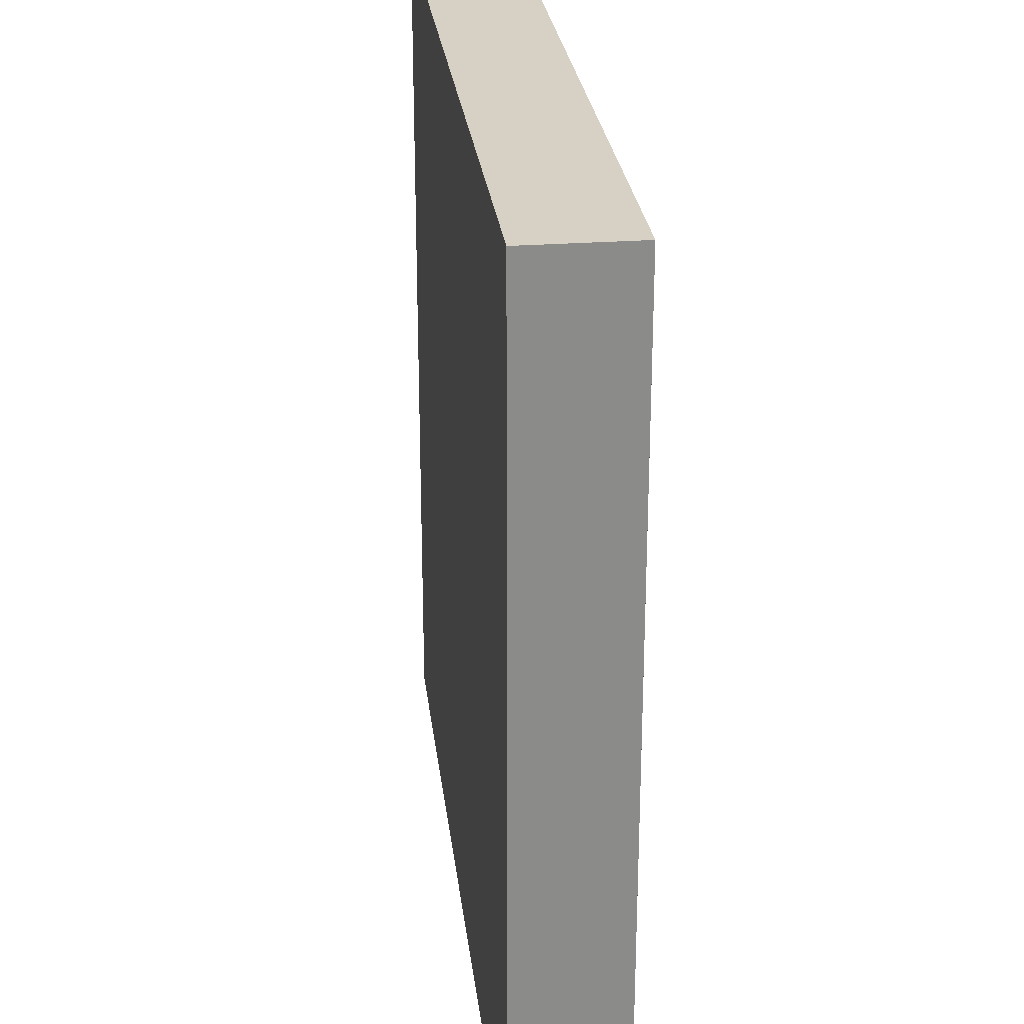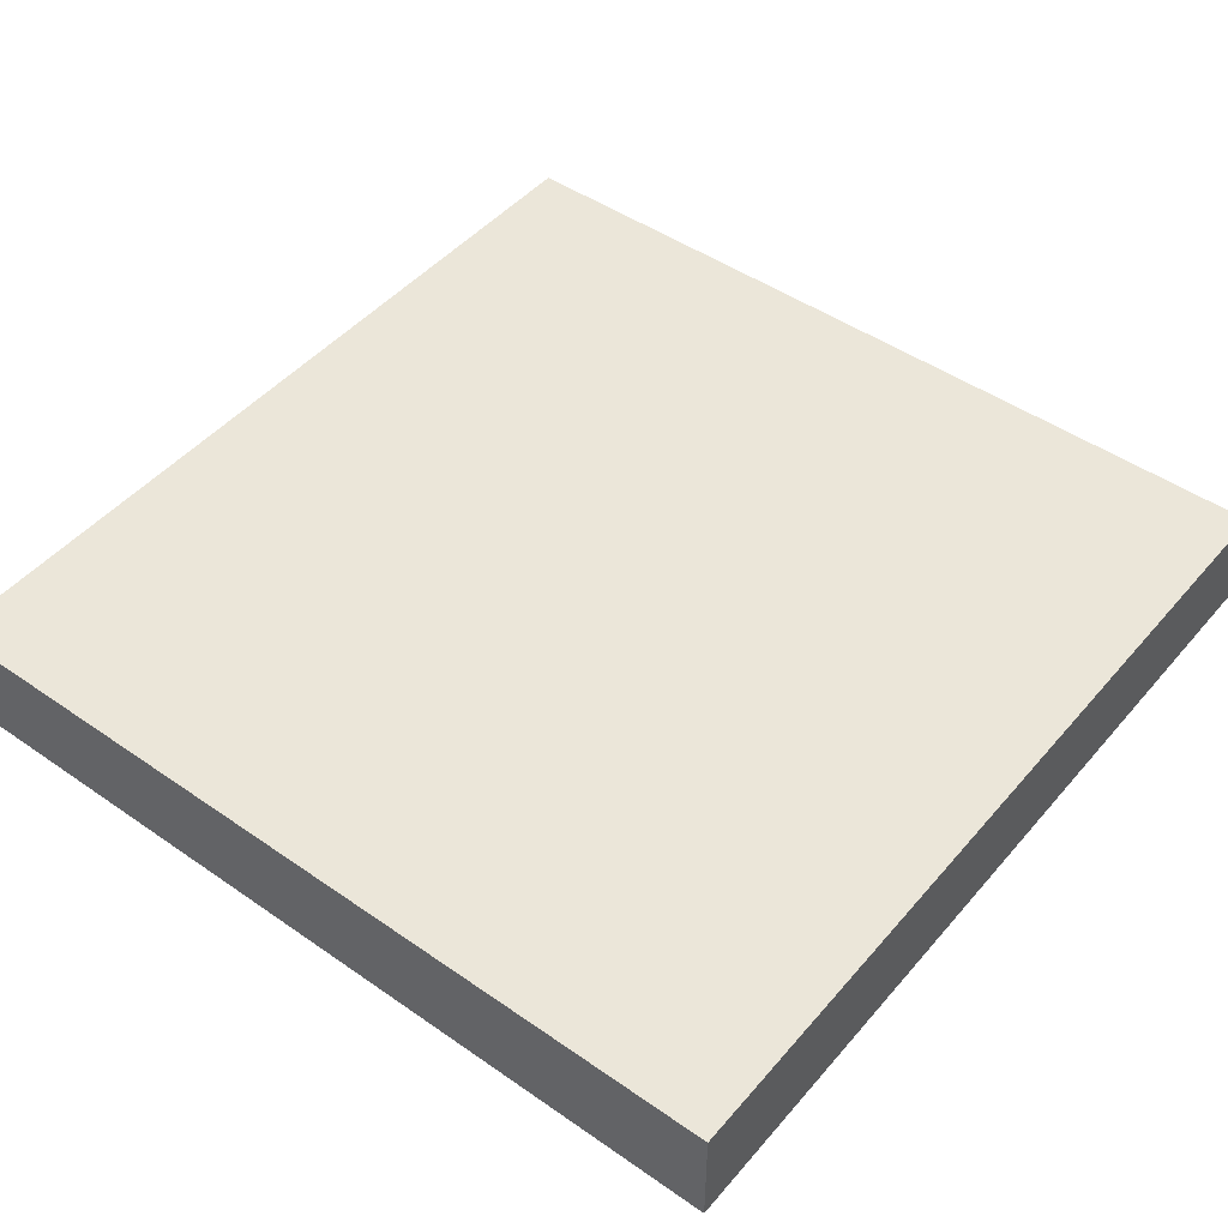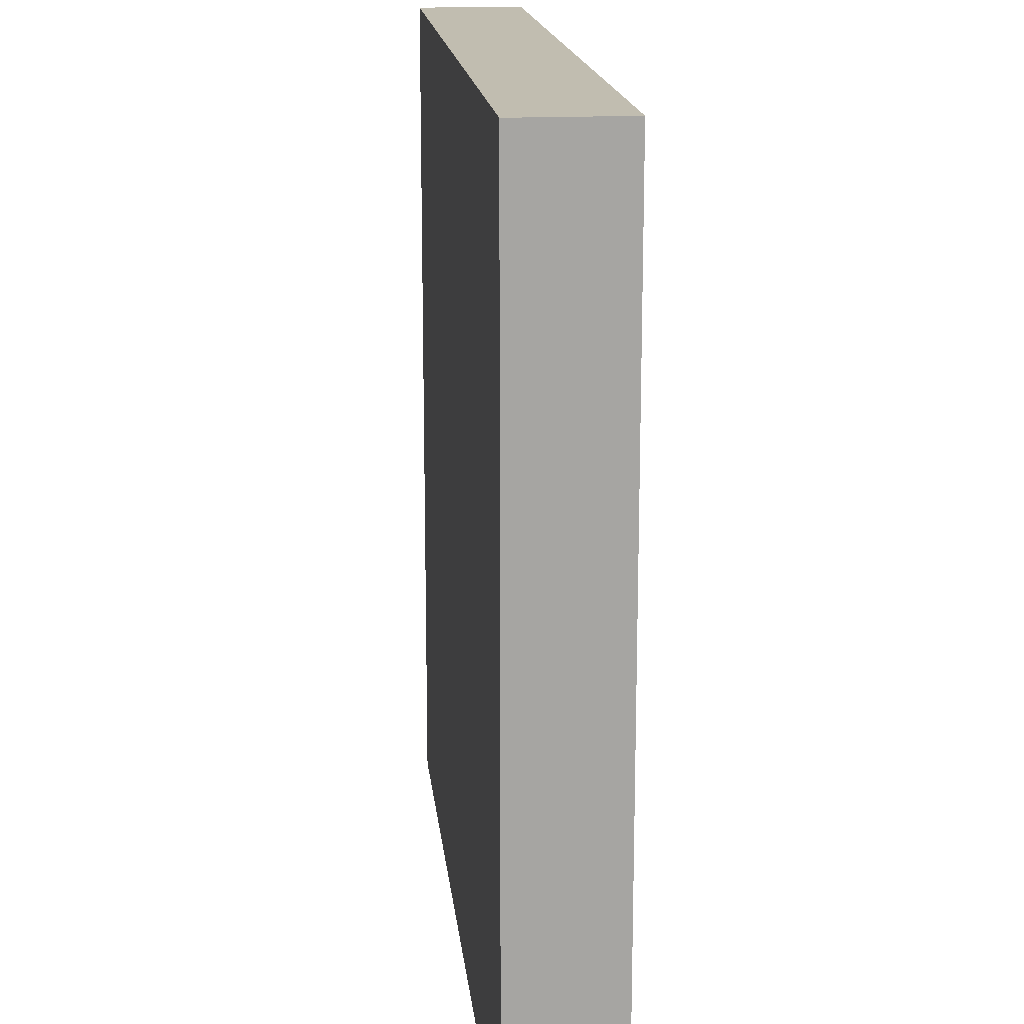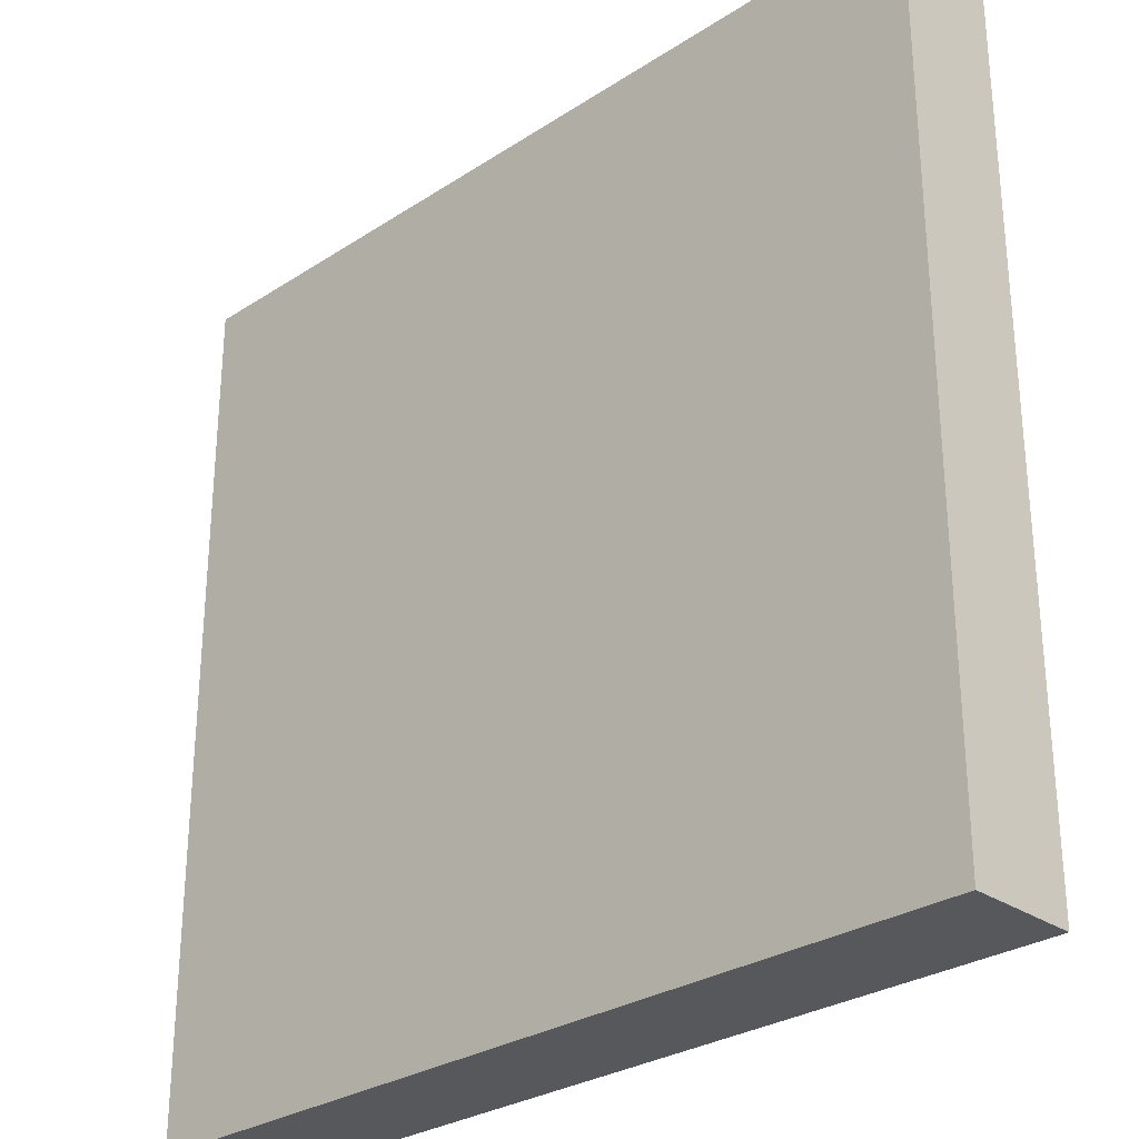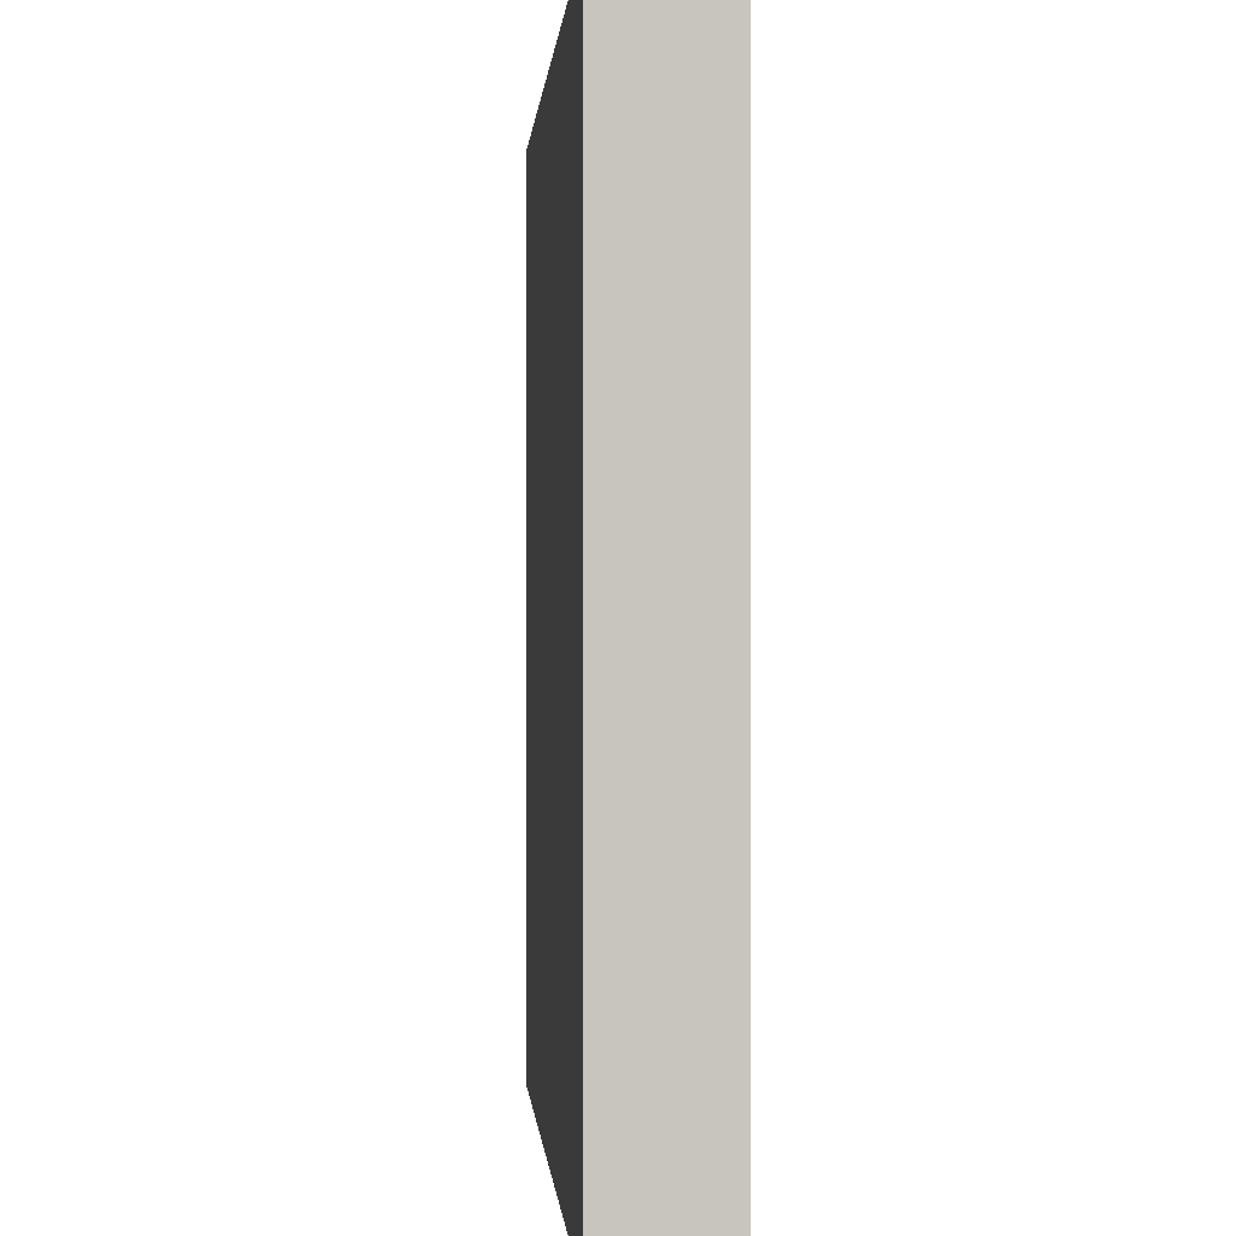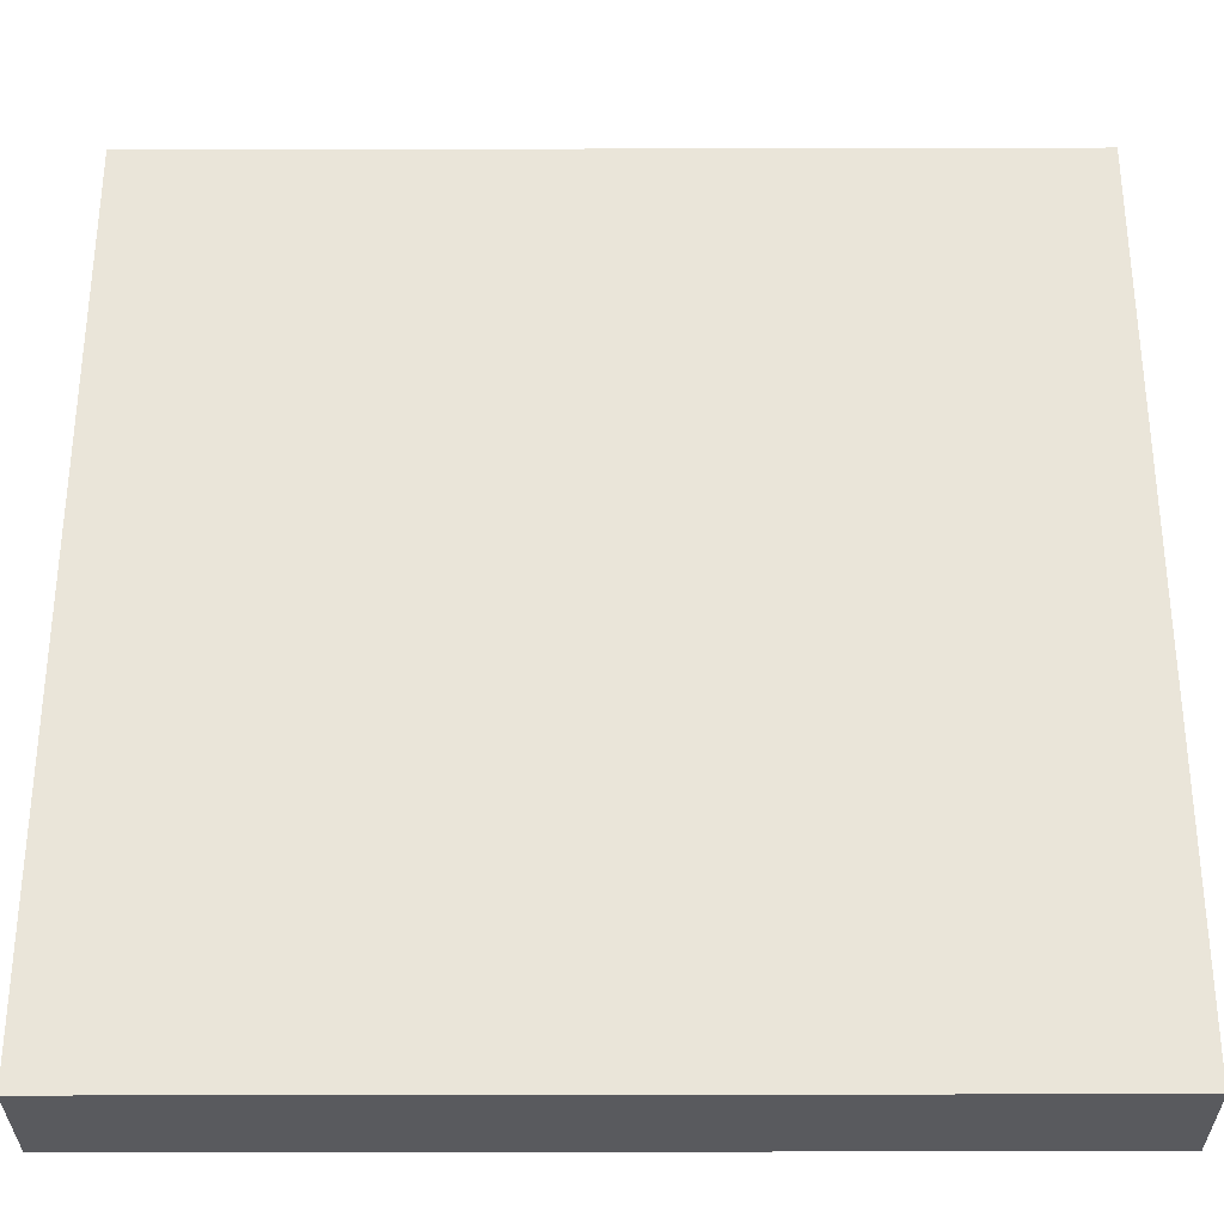
<metadata>
{"format":"obj","ext":"obj","renderer":"f3d","projection":"perspective","resolution":1024,"background":"white","views":[{"elev":26.7,"azim":-96.6,"up":"+Z"},{"elev":47.1,"azim":-141.8,"up":"+Y"},{"elev":16.7,"azim":84.1,"up":"+Z"},{"elev":-28.8,"azim":44.1,"up":"+Z"},{"elev":0.0,"azim":85.8,"up":"+Z"},{"elev":-31.7,"azim":-179.8,"up":"+Z"}]}
</metadata>
<code>
o Cube_Cube.001
v -2 -0.25 2
v -2 -0.25 -2
v 2 -0.25 -2
v 2 -0.25 2
v -2 0.25 2
v -2 0.25 -2
v 2 0.25 -2
v 2 0.25 2
f 5 6 2 1
f 6 7 3 2
f 7 8 4 3
f 8 5 1 4
f 1 2 3 4
f 8 7 6 5

</code>
